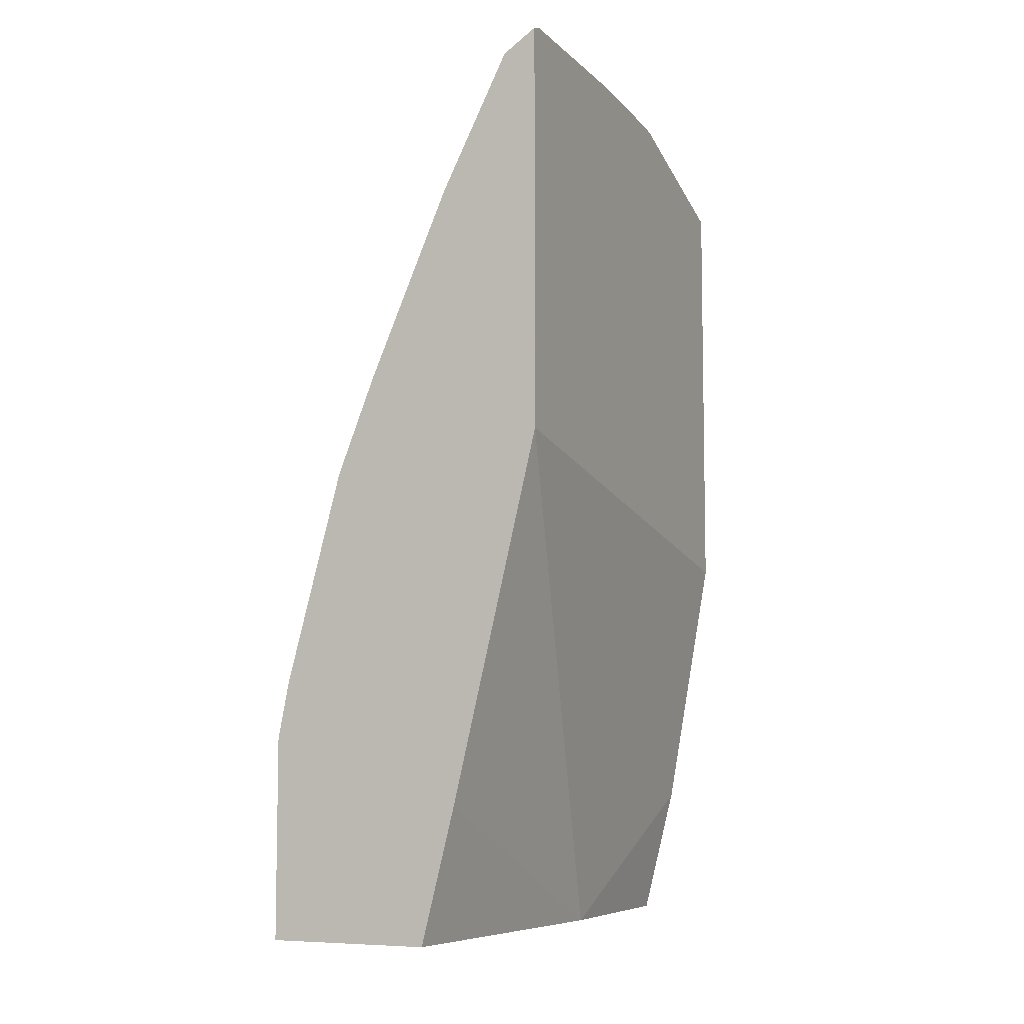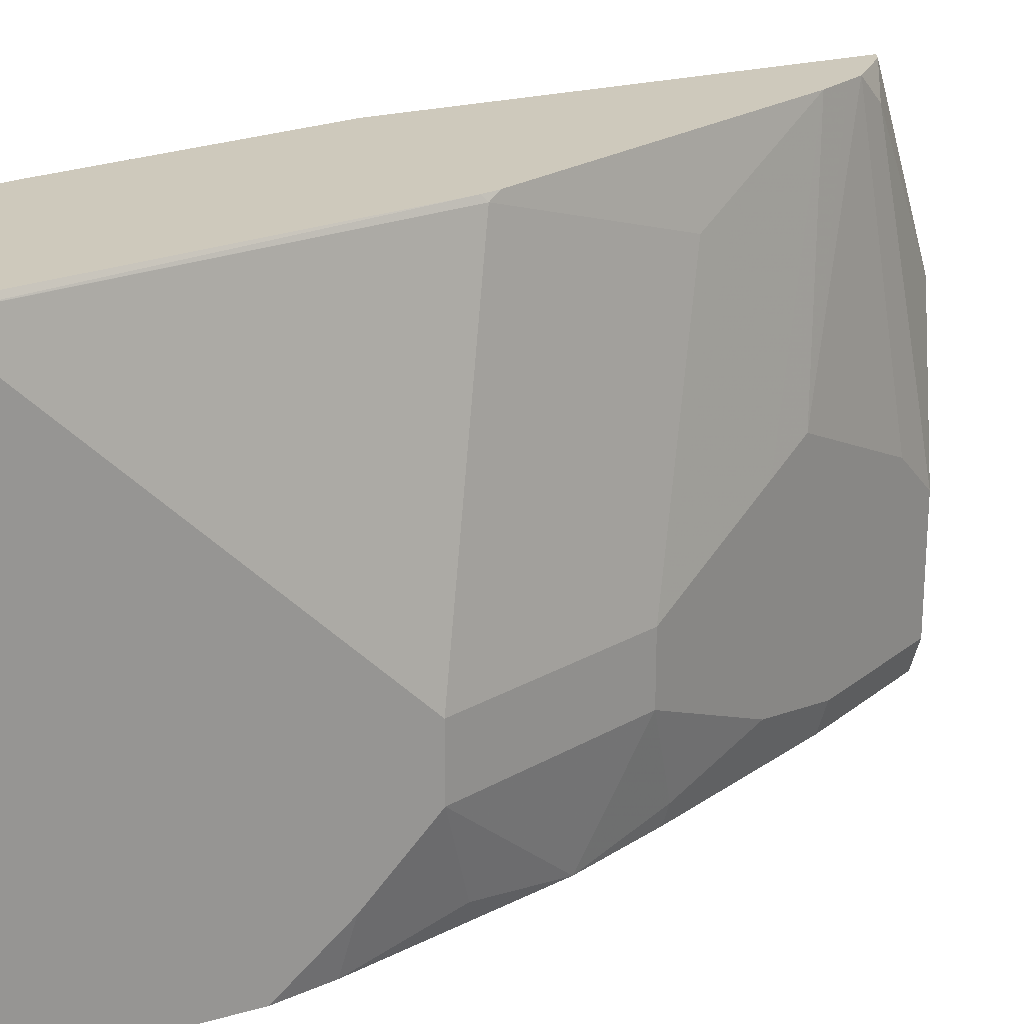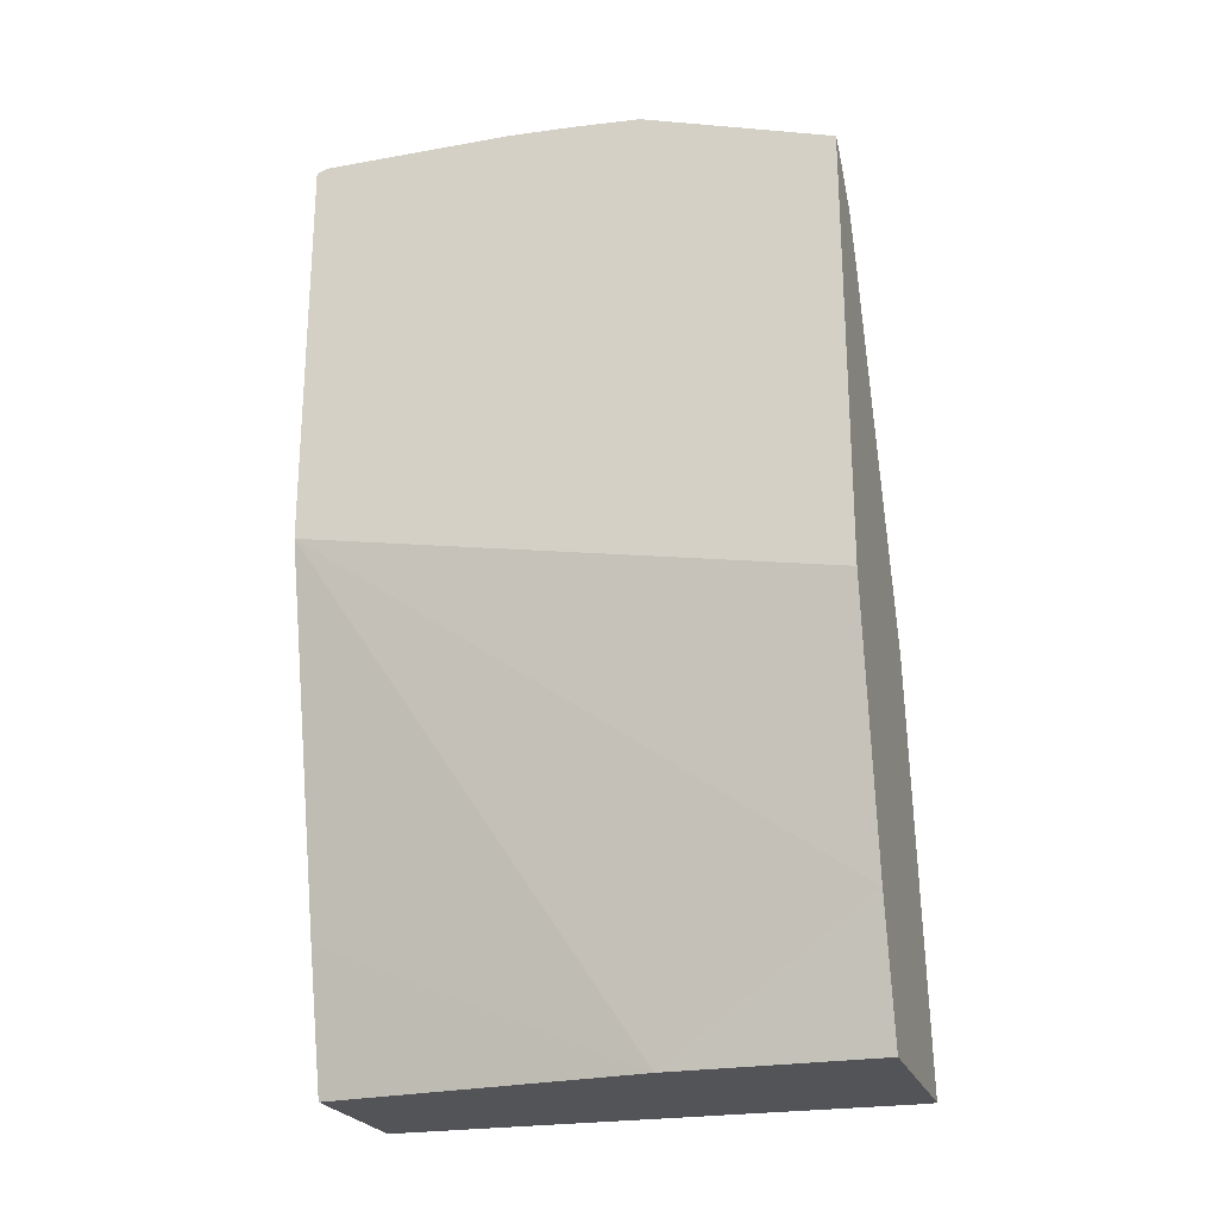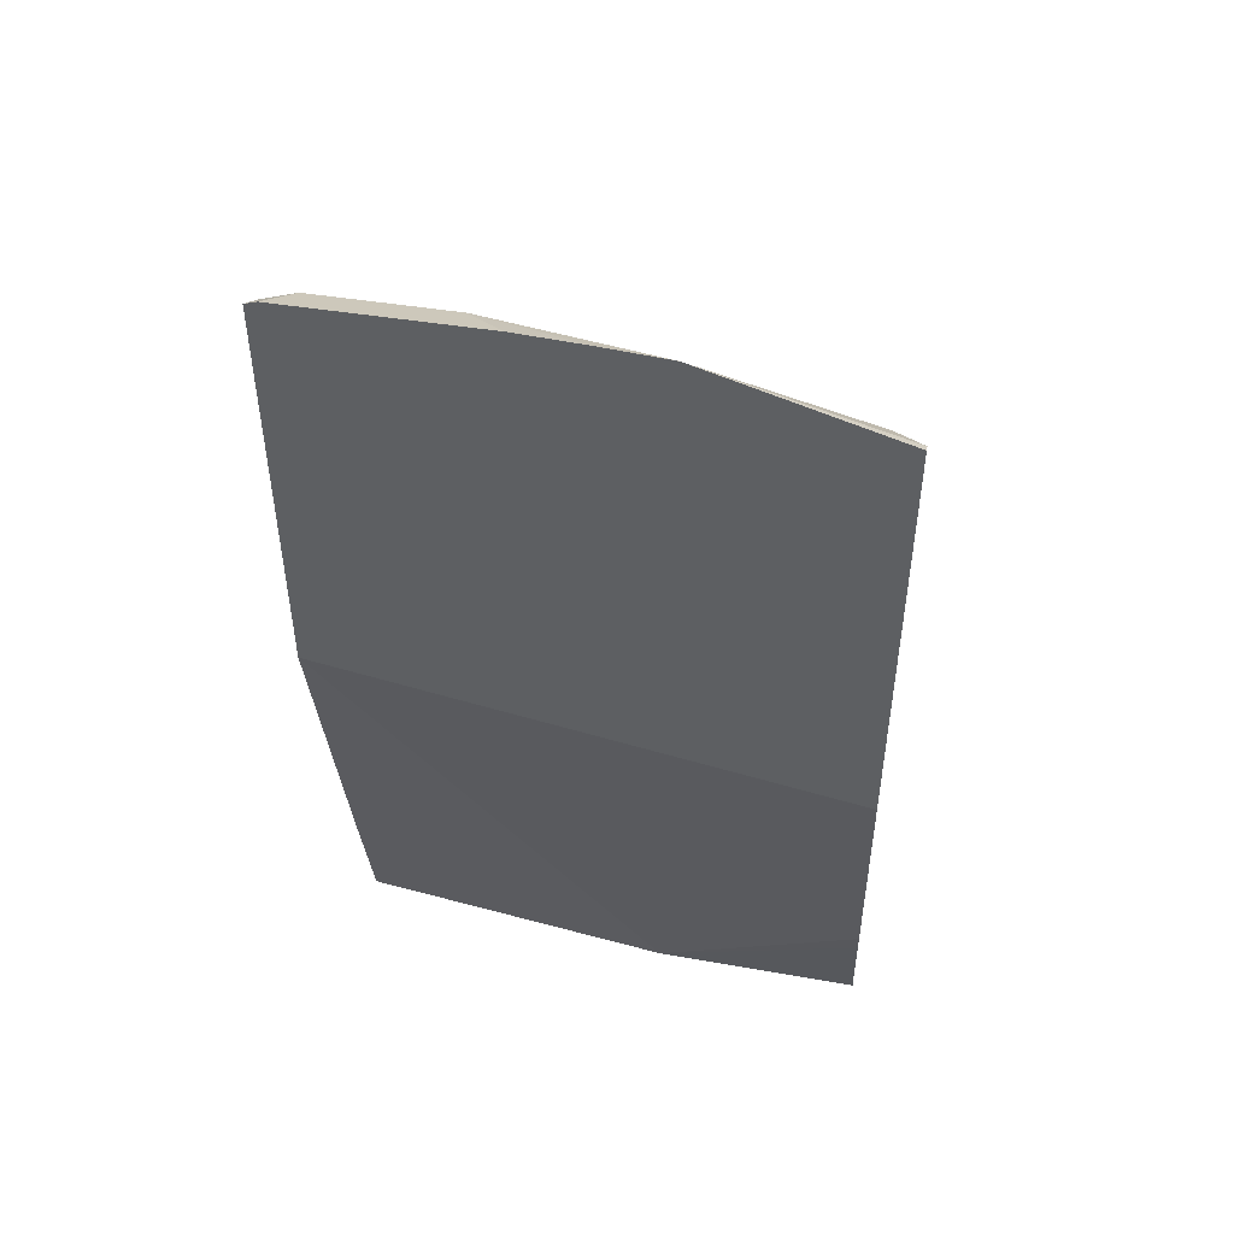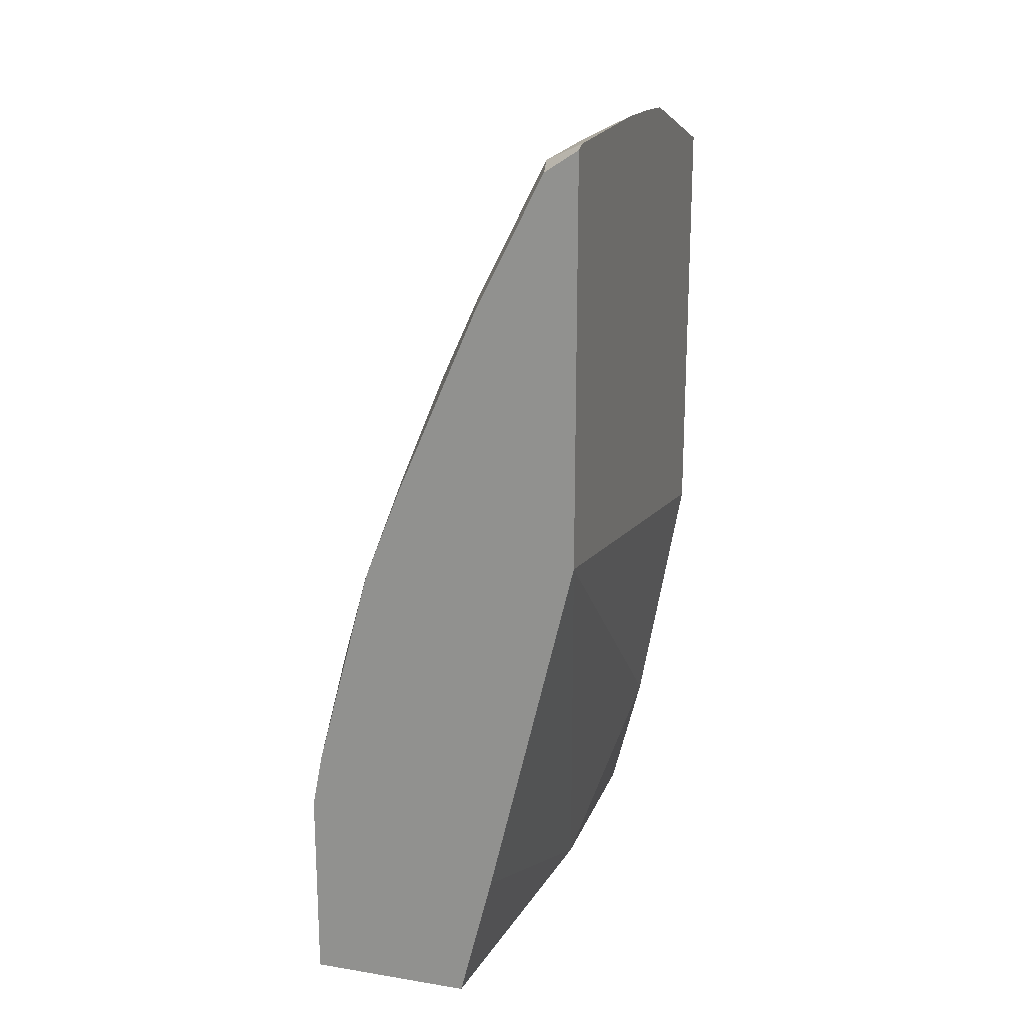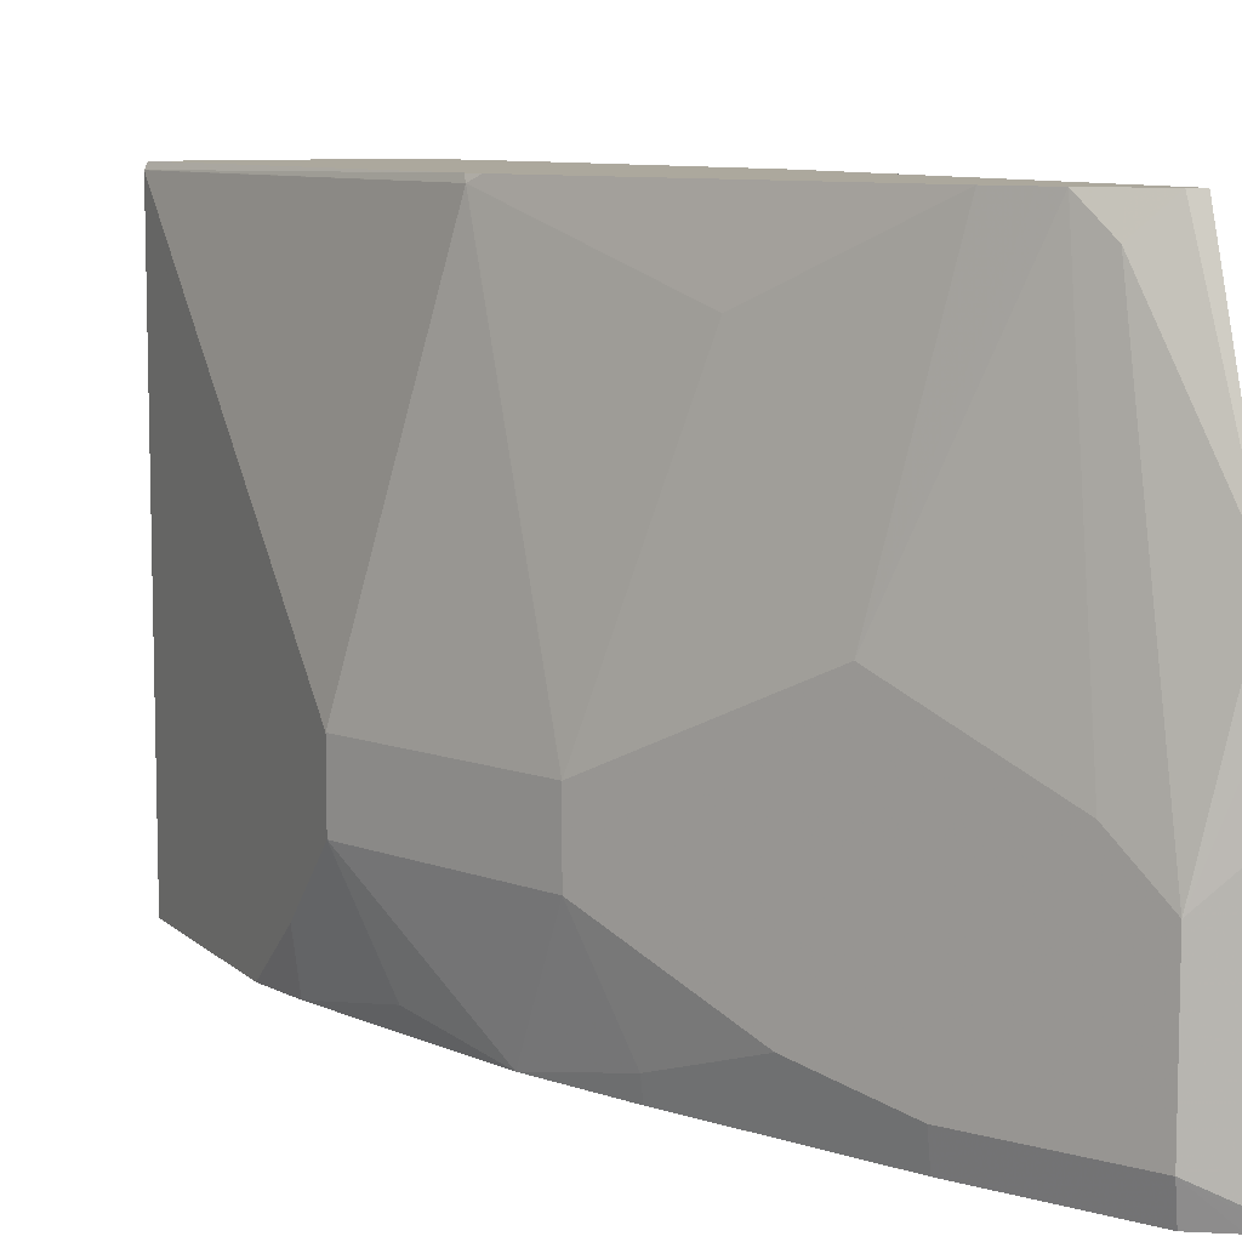
<metadata>
{"format":"obj","ext":"obj","renderer":"f3d","projection":"perspective","resolution":1024,"background":"white","views":[{"elev":-7.1,"azim":24.0,"up":"+Z"},{"elev":22.3,"azim":-116.4,"up":"+Y"},{"elev":-23.4,"azim":106.8,"up":"+Z"},{"elev":47.3,"azim":100.5,"up":"+Z"},{"elev":19.7,"azim":16.7,"up":"+Z"},{"elev":8.6,"azim":-25.6,"up":"+Y"}]}
</metadata>
<code>
v -0.8204 0.2914 0.0002065
v -0.8222 0.1644 0.0002065
v -0.9437 0.2914 0.0002065
v -0.8035 0.2914 0.06741
v -0.8238 -0.03321 0.08385
v -0.8427 -0.03321 0.0081
v -0.8447 -0.03321 0.0002065
v -0.7998 0.2914 0.08226
v -0.7708 -0.03321 0.3083
v -0.9455 0.2878 0.0002065
v -0.9036 0.2914 0.2435
v -0.9455 -0.03321 0.0002065
v -0.7708 0.2914 0.2482
v -0.7708 -0.03321 0.5576
v -0.9455 0.2876 0.0002065
v -0.9044 0.2877 0.2467
v -0.9008 0.2914 0.2539
v -0.9455 -0.03321 0.1234
v -0.7708 0.2914 0.519
v -0.7708 -0.02822 0.5592
v -0.7732 -0.03321 0.556
v -0.9455 0.1234 0.1645
v -0.9455 0.08224 0.2056
v -0.9044 0.08224 0.3289
v -0.8633 0.2466 0.37
v -0.8496 0.2604 0.3974
v -0.8186 0.2914 0.4594
v -0.9389 -0.03321 0.1578
v -0.9455 2.178e-05 0.1645
v -0.7775 0.2914 0.5156
v -0.7708 0.1747 0.555
v -0.7708 -0.02568 0.5601
v -0.7948 -0.01367 0.5481
v -0.7909 -0.03321 0.5442
v -0.9455 0.04113 0.2056
v -0.9044 0.04113 0.3289
v -0.8633 0.1234 0.4111
v -0.8496 0.137 0.4385
v -0.8085 0.2914 0.4796
v -0.9249 -0.02053 0.2261
v -0.9044 -0.03321 0.2878
v -0.7905 0.2914 0.5027
v -0.7948 0.274 0.507
v -0.7948 0.06852 0.5481
v -0.7708 0.1343 0.5579
v -0.7708 0.09254 0.5601
v -0.8359 -0.01367 0.4659
v -0.832 -0.03321 0.462
v -0.8838 -0.02053 0.3494
v -0.8633 2.178e-05 0.4111
v -0.8085 0.09594 0.5207
v -0.8034 0.2914 0.4897
v -0.8813 -0.03321 0.3468
v -0.8566 -0.03321 0.4044
f 24 50 47
f 24 47 33
f 24 33 44
f 24 44 51
f 24 37 26
f 24 38 37
f 24 26 25
f 24 36 50
f 26 37 27
f 24 51 38
f 23 36 24
f 16 25 17
f 21 33 34
f 20 33 21
f 20 32 33
f 19 30 31
f 18 28 29
f 17 26 27
f 17 25 26
f 16 24 25
f 16 23 24
f 27 37 38
f 23 35 36
f 27 38 39
f 42 52 43
f 28 41 40
f 49 53 54
f 47 54 48
f 47 50 54
f 44 46 45
f 43 51 44
f 43 52 51
f 16 22 23
f 41 53 49
f 38 52 39
f 49 54 50
f 36 49 50
f 36 41 49
f 35 41 36
f 35 40 41
f 33 48 34
f 33 47 48
f 32 44 33
f 32 46 44
f 31 43 44
f 31 44 45
f 30 43 31
f 30 42 43
f 29 40 35
f 28 40 29
f 15 22 16
f 38 51 52
f 12 22 15
f 3 10 11
f 2 9 5
f 2 8 9
f 2 4 8
f 2 6 7
f 2 5 6
f 1 4 2
f 1 8 4
f 1 13 8
f 1 19 13
f 1 30 19
f 1 42 30
f 1 52 42
f 1 39 52
f 1 27 39
f 1 17 27
f 1 11 17
f 1 3 11
f 1 10 3
f 1 15 10
f 1 7 12
f 1 2 7
f 14 20 21
f 5 9 14
f 5 14 21
f 1 12 15
f 5 34 48
f 12 23 22
f 5 21 34
f 12 35 23
f 12 18 29
f 11 16 17
f 10 16 11
f 10 15 16
f 9 20 14
f 9 32 20
f 9 46 32
f 9 45 46
f 12 29 35
f 9 19 31
f 5 48 54
f 9 31 45
f 5 53 41
f 5 41 28
f 5 28 18
f 5 54 53
f 5 12 7
f 5 7 6
f 8 13 9
f 9 13 19
f 5 18 12

</code>
